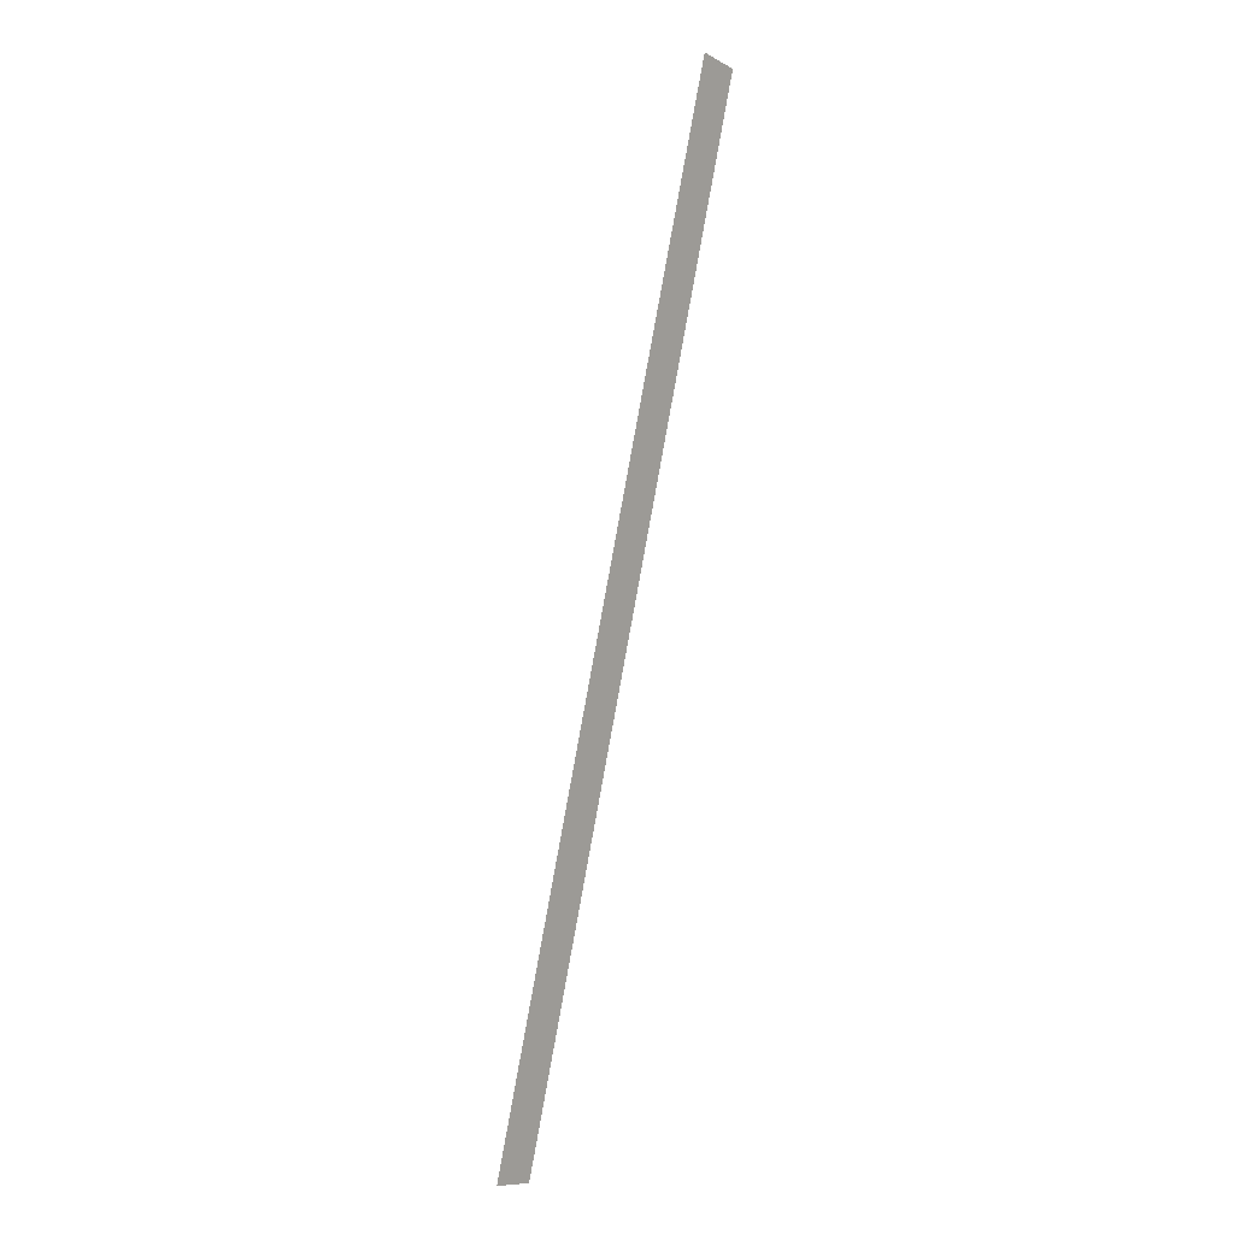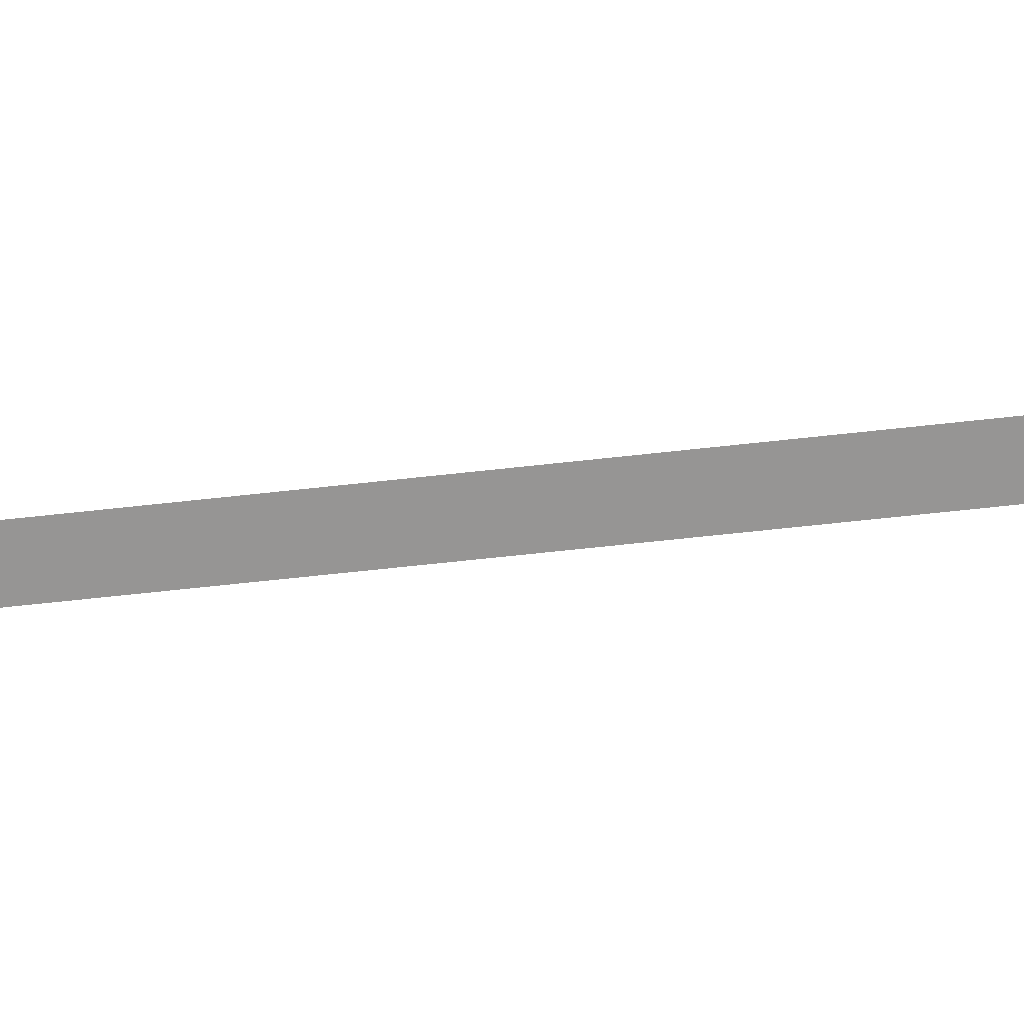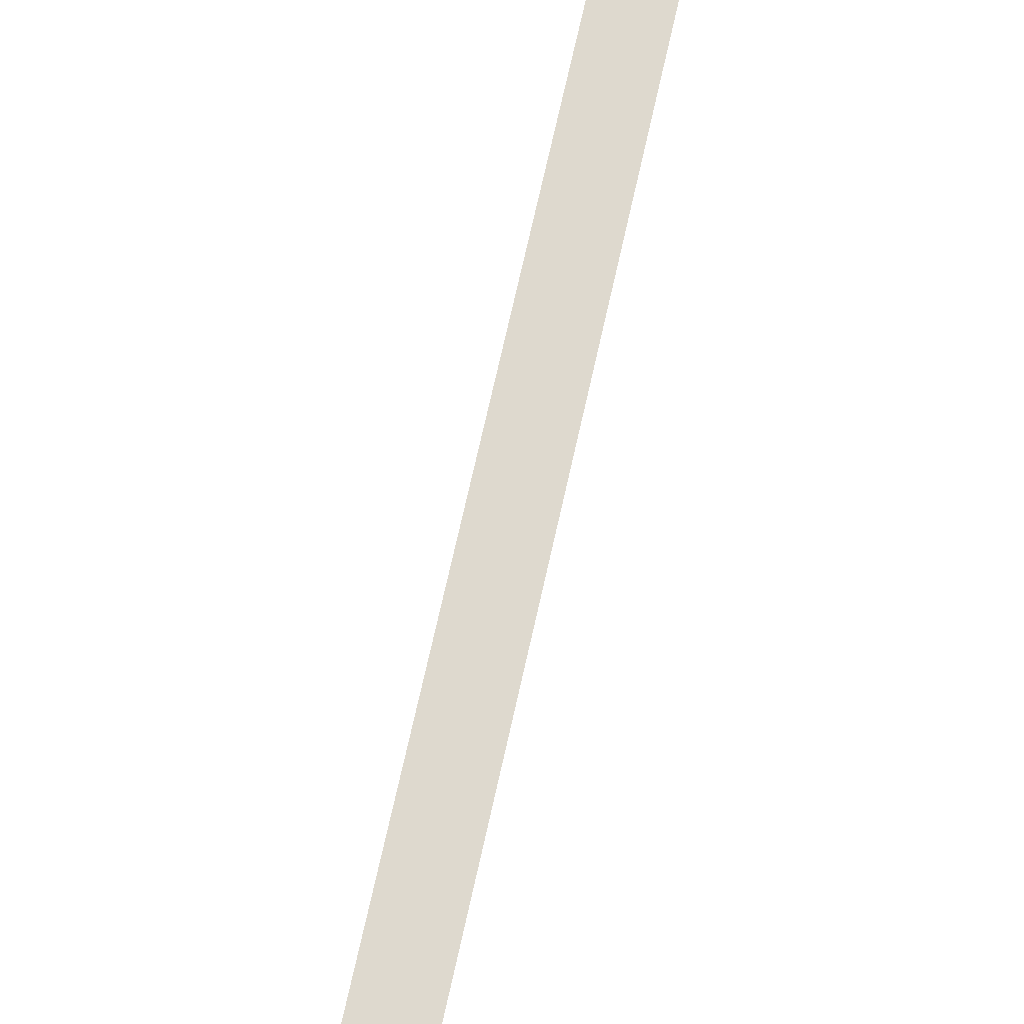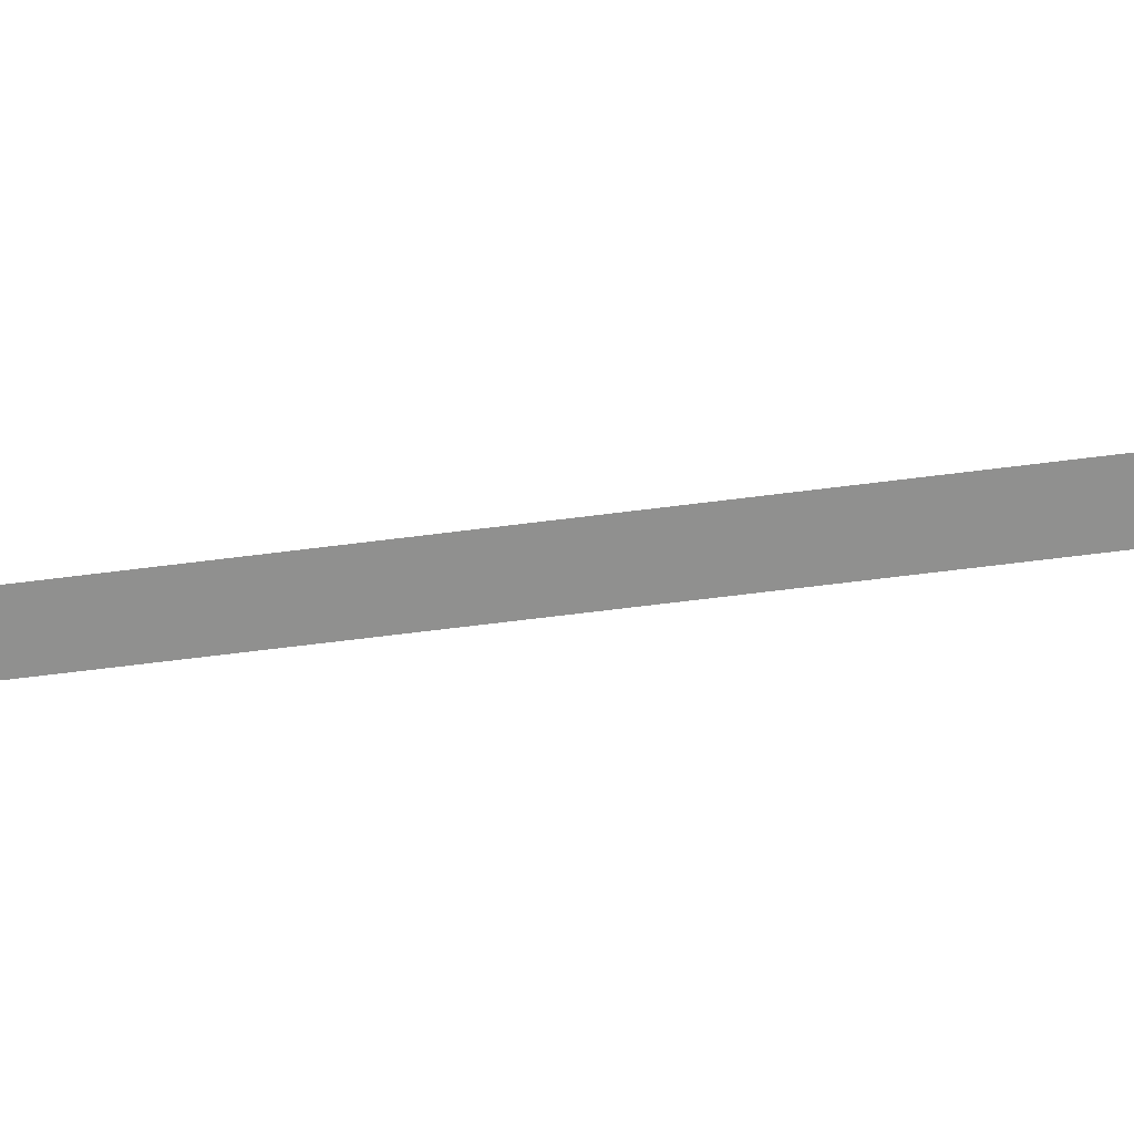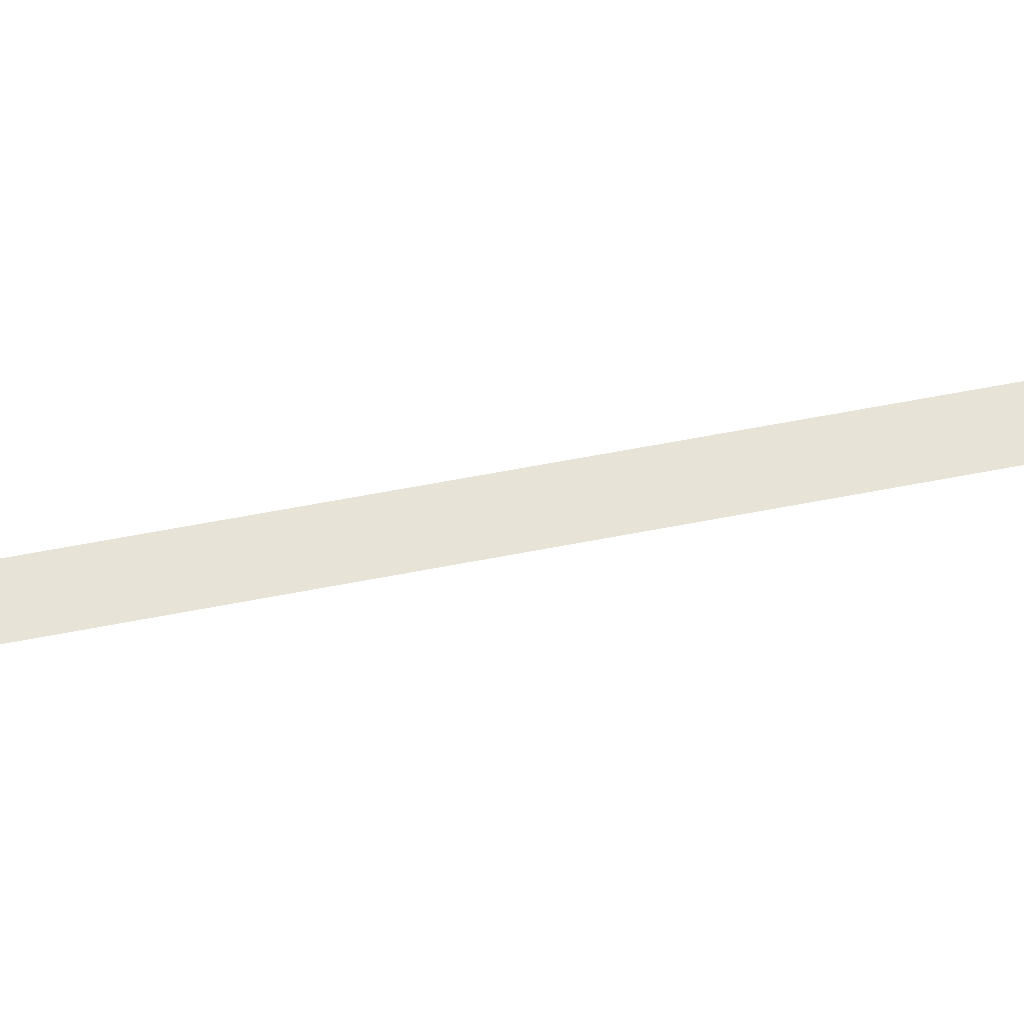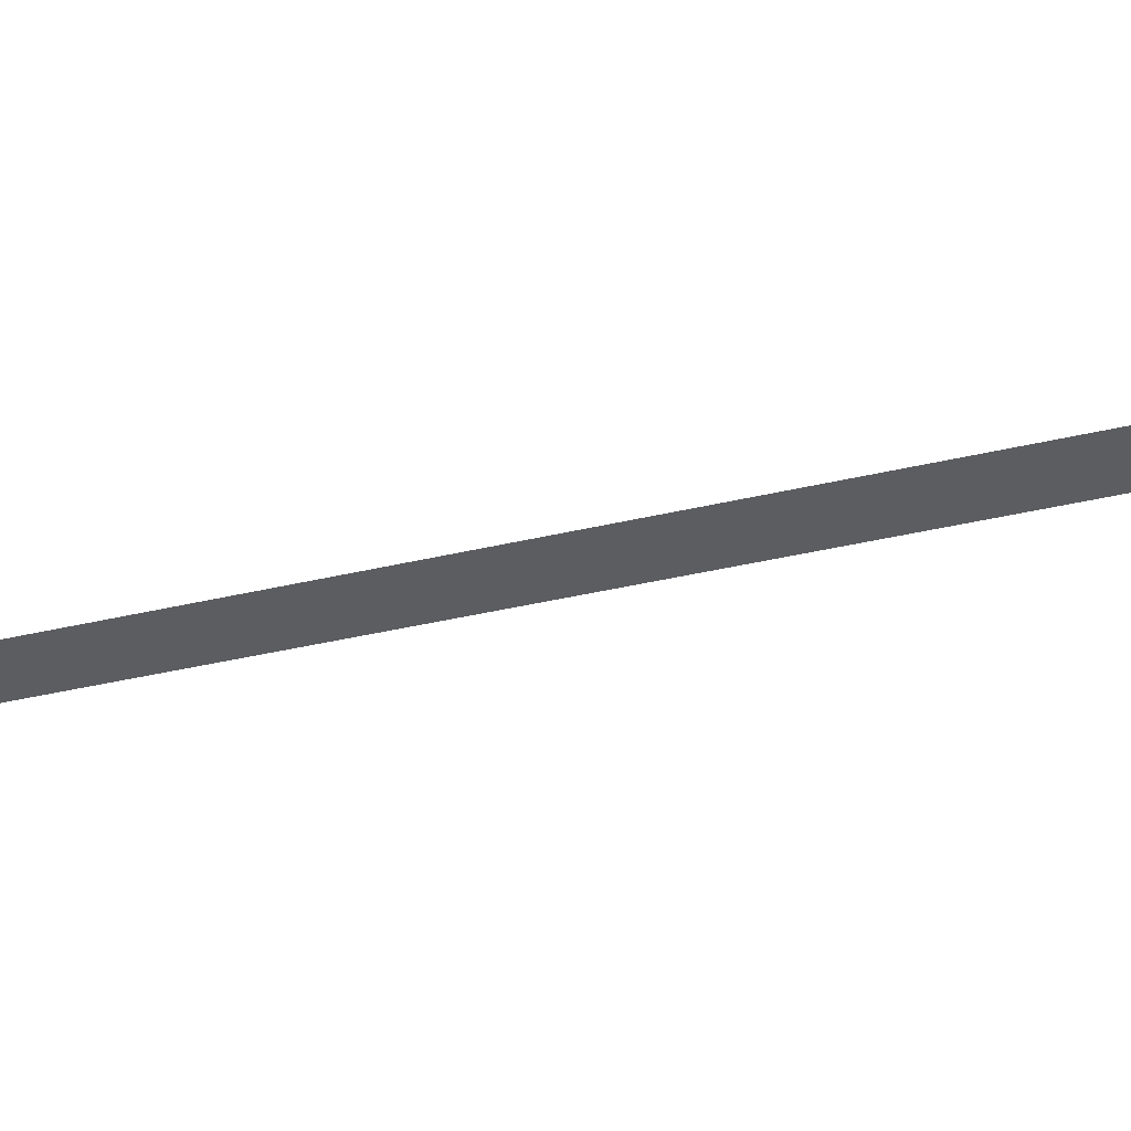
<metadata>
{"format":"obj","ext":"obj","renderer":"f3d","projection":"perspective","resolution":1024,"background":"white","views":[{"elev":10.7,"azim":-50.9,"up":"+Y"},{"elev":-67.6,"azim":79.7,"up":"+Z"},{"elev":71.6,"azim":-4.0,"up":"+Z"},{"elev":-65.5,"azim":-99.3,"up":"+Z"},{"elev":61.5,"azim":62.2,"up":"+Z"},{"elev":-36.6,"azim":-89.1,"up":"+Z"}]}
</metadata>
<code>
v -1.011 0 0
v 1.358 7.957 0
v 1.011 8.06 0
v -1.358 0.1035 0
f 1 2 3
f 1 3 4

</code>
